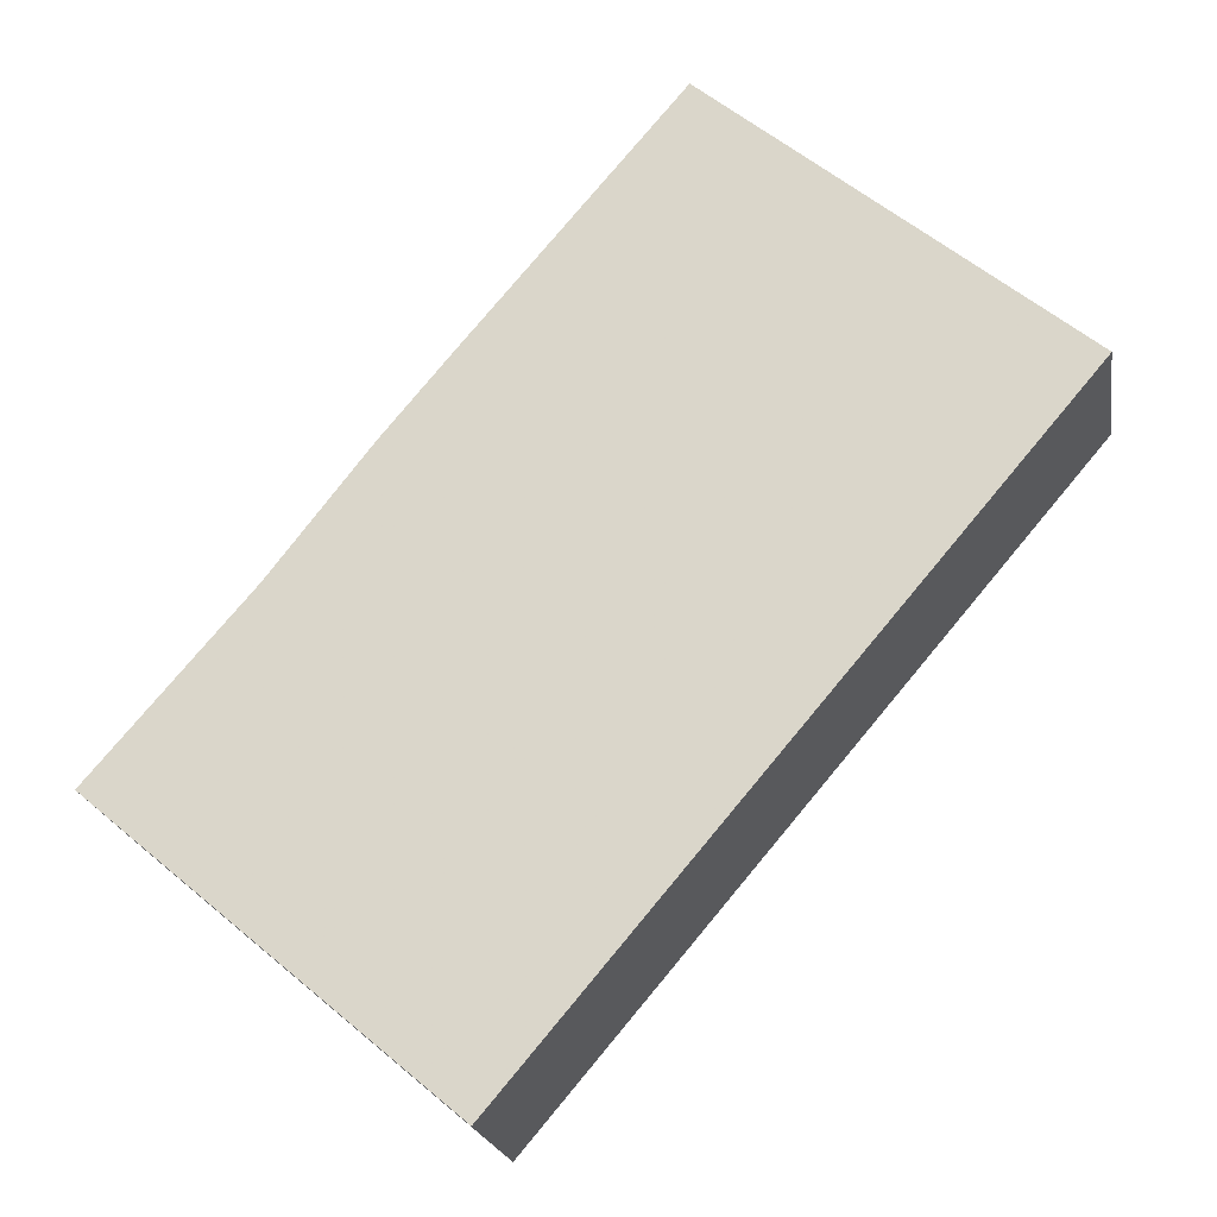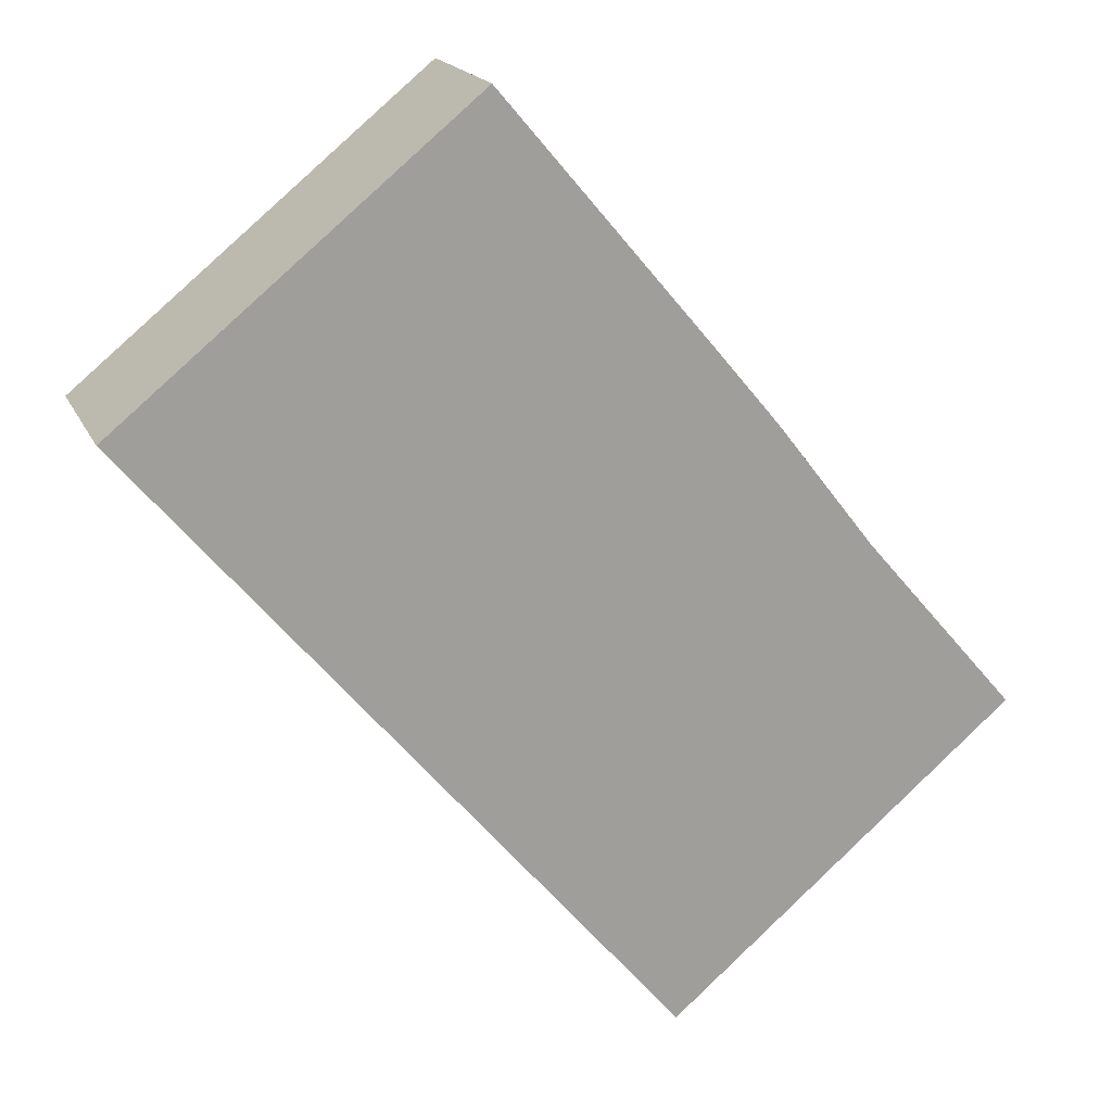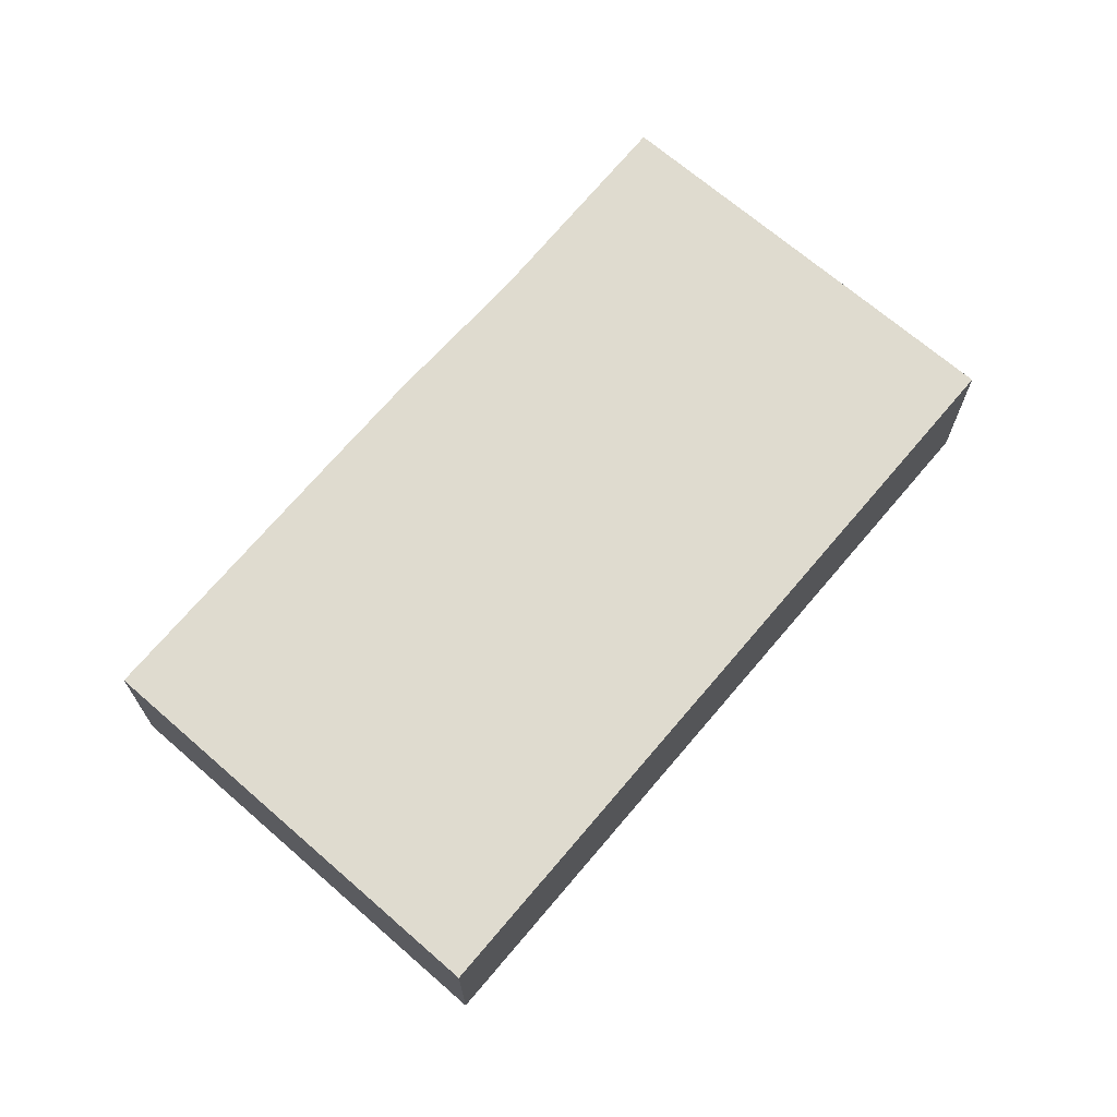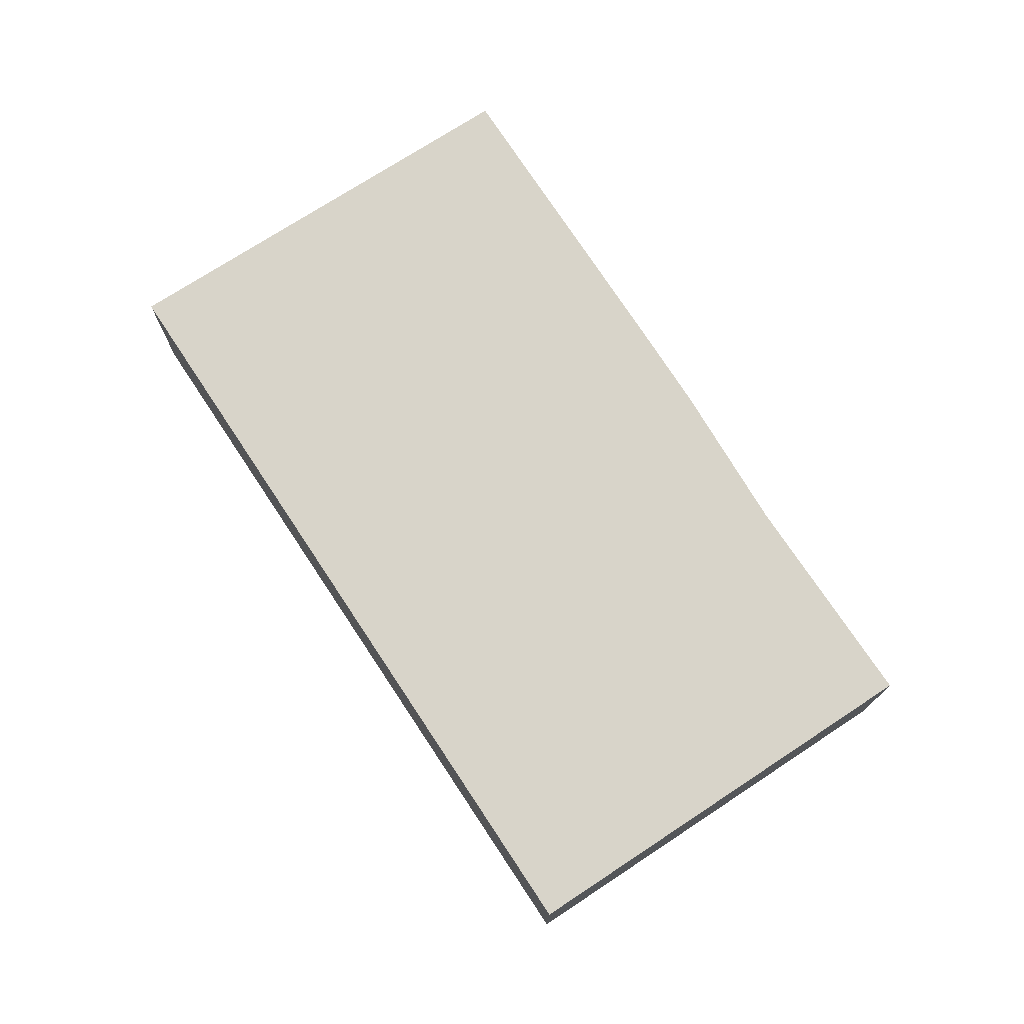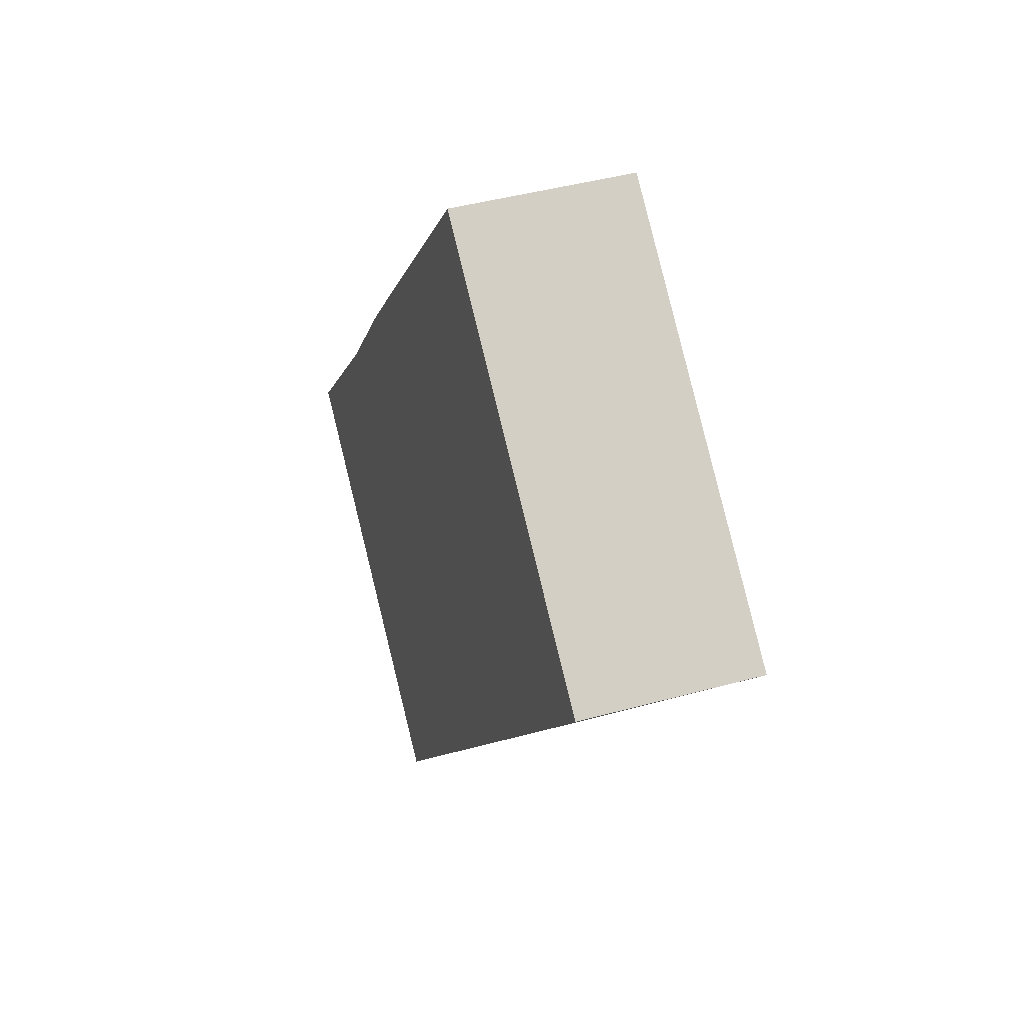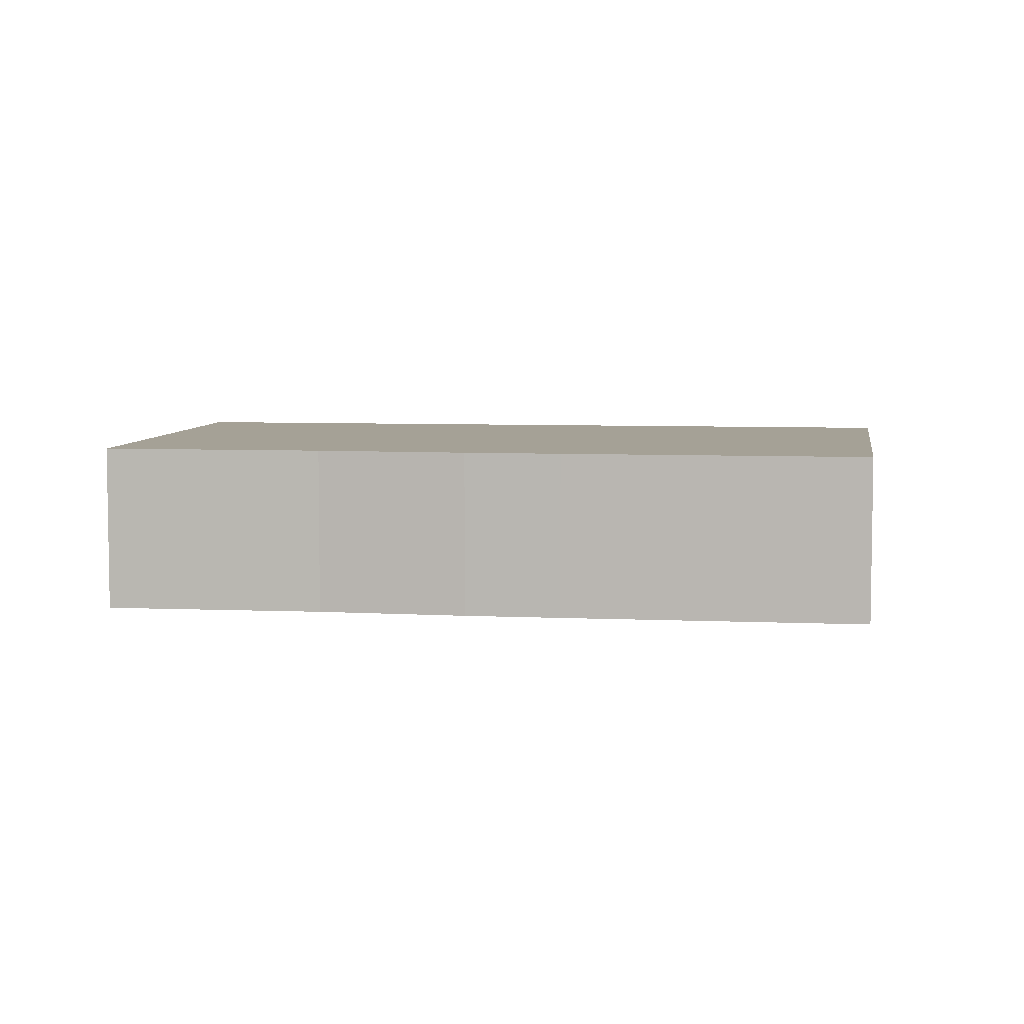
<metadata>
{"format":"obj","ext":"obj","renderer":"f3d","projection":"perspective","resolution":1024,"background":"white","views":[{"elev":-20.2,"azim":9.0,"up":"+Z"},{"elev":18.2,"azim":161.4,"up":"+Z"},{"elev":70.5,"azim":80.5,"up":"+Y"},{"elev":75.7,"azim":-173.2,"up":"+Y"},{"elev":42.9,"azim":71.9,"up":"+Z"},{"elev":6.1,"azim":-42.0,"up":"+Y"}]}
</metadata>
<code>
v -3.781 -0.09822 4.258
v -3.765 -0.09822 4.278
v -3.755 -0.09822 4.291
v -3.75 -0.09822 4.182
v -3.806 -0.09822 4.229
v -3.721 -0.09822 4.331
v -3.664 -0.09822 4.284
v -3.755 -0.1264 4.291
v -3.765 -0.1264 4.278
v -3.781 -0.1264 4.258
v -3.806 -0.1264 4.229
v -3.75 -0.1264 4.182
v -3.721 -0.1264 4.331
v -3.664 -0.1264 4.284
v -3.721 -0.1264 4.331
v -3.664 -0.1264 4.284
v -3.664 -0.09822 4.284
v -3.721 -0.09822 4.331
v -3.755 -0.1264 4.291
v -3.721 -0.1264 4.331
v -3.721 -0.09822 4.331
v -3.755 -0.09822 4.291
v -3.765 -0.1264 4.278
v -3.755 -0.1264 4.291
v -3.755 -0.09822 4.291
v -3.765 -0.09822 4.278
v -3.75 -0.1264 4.182
v -3.806 -0.1264 4.229
v -3.806 -0.09822 4.229
v -3.75 -0.09822 4.182
v -3.664 -0.1264 4.284
v -3.75 -0.1264 4.182
v -3.75 -0.09822 4.182
v -3.664 -0.09822 4.284
f 1 2 3
f 1 4 5
f 4 1 3
f 4 3 6
f 7 4 6
f 8 9 10
f 10 11 12
f 8 10 12
f 13 8 12
f 14 13 12
f 15 16 17
f 15 17 18
f 19 20 21
f 19 21 22
f 23 24 25
f 23 25 26
f 10 9 2
f 1 10 2
f 1 11 10
f 11 1 5
f 27 28 29
f 27 29 30
f 31 32 33
f 31 33 34

</code>
